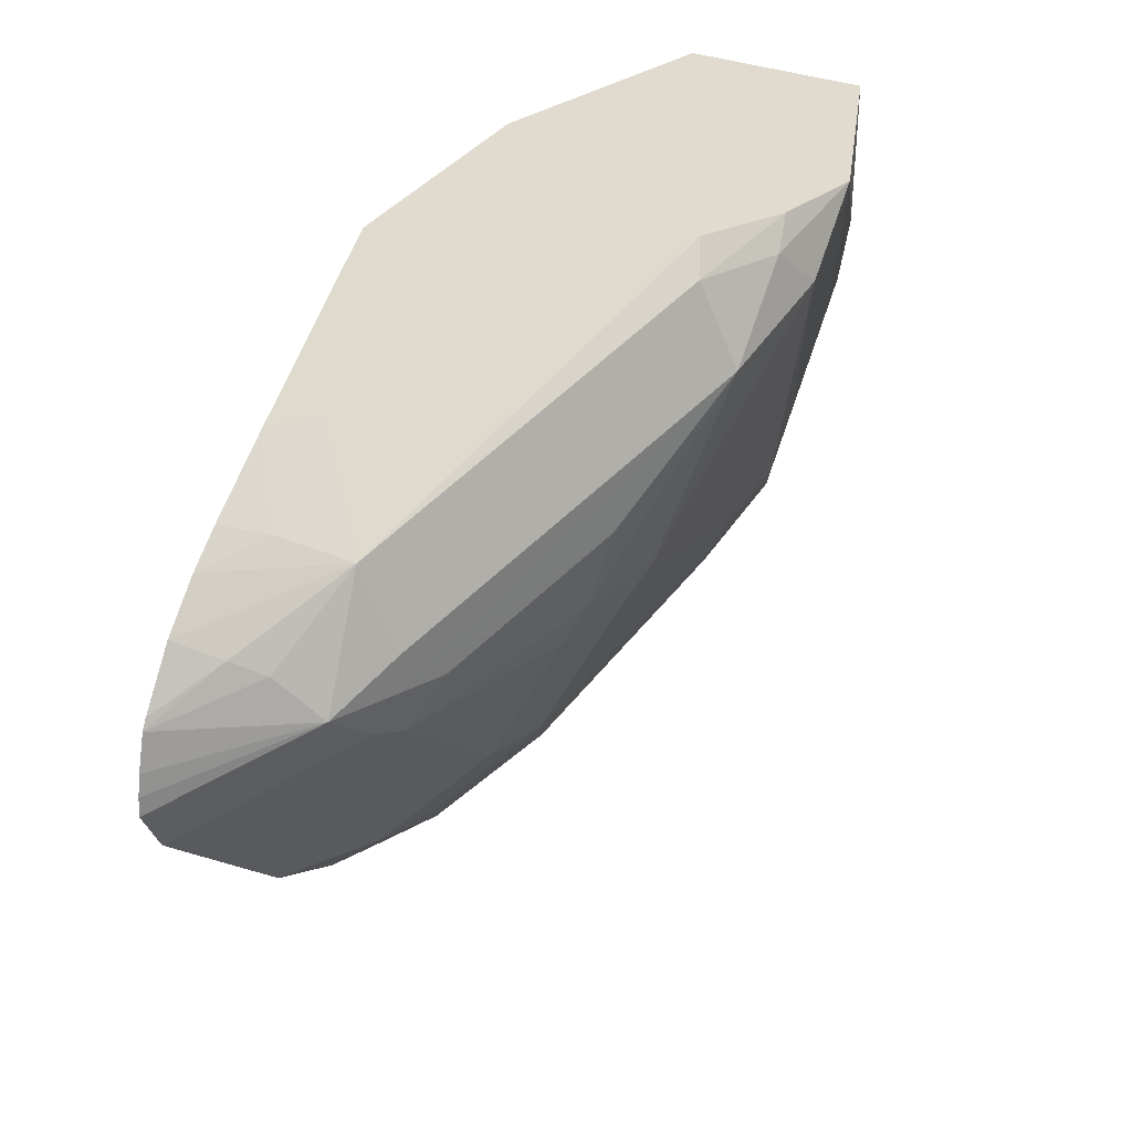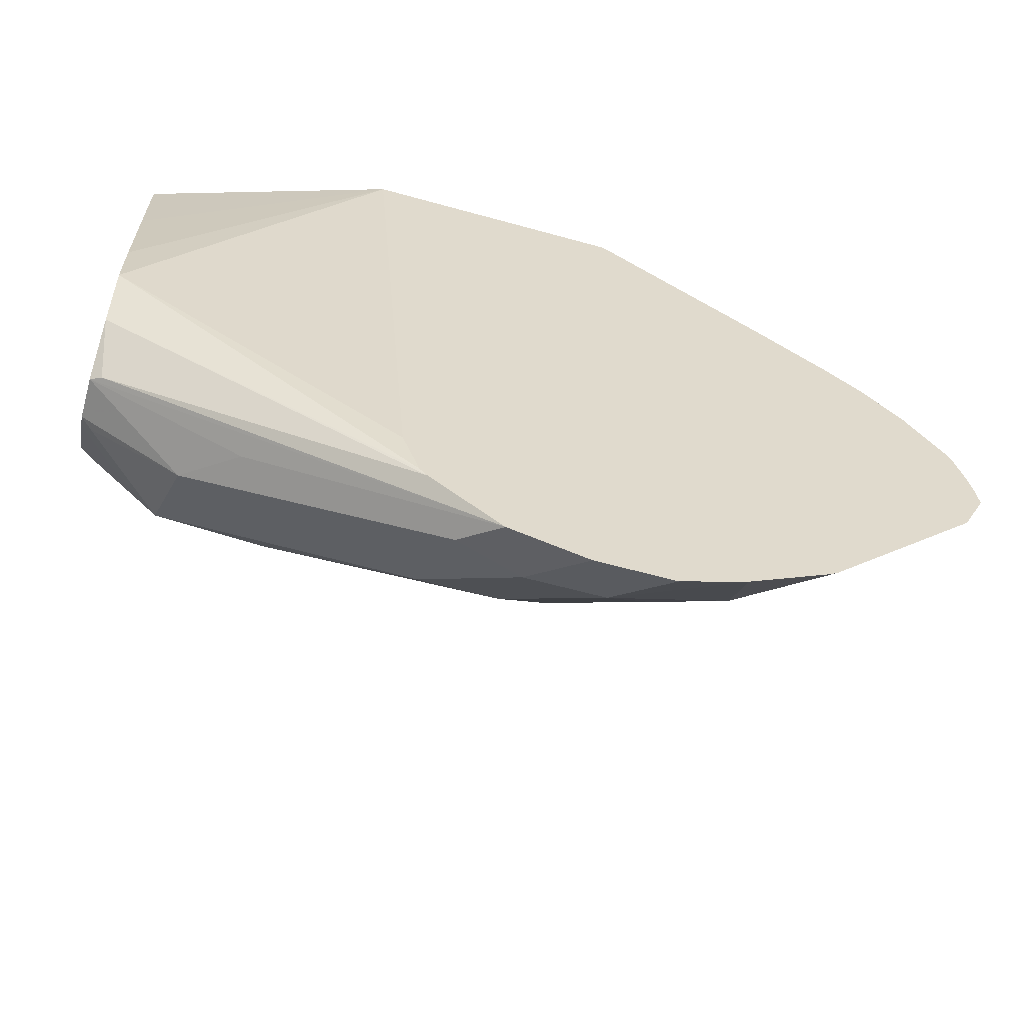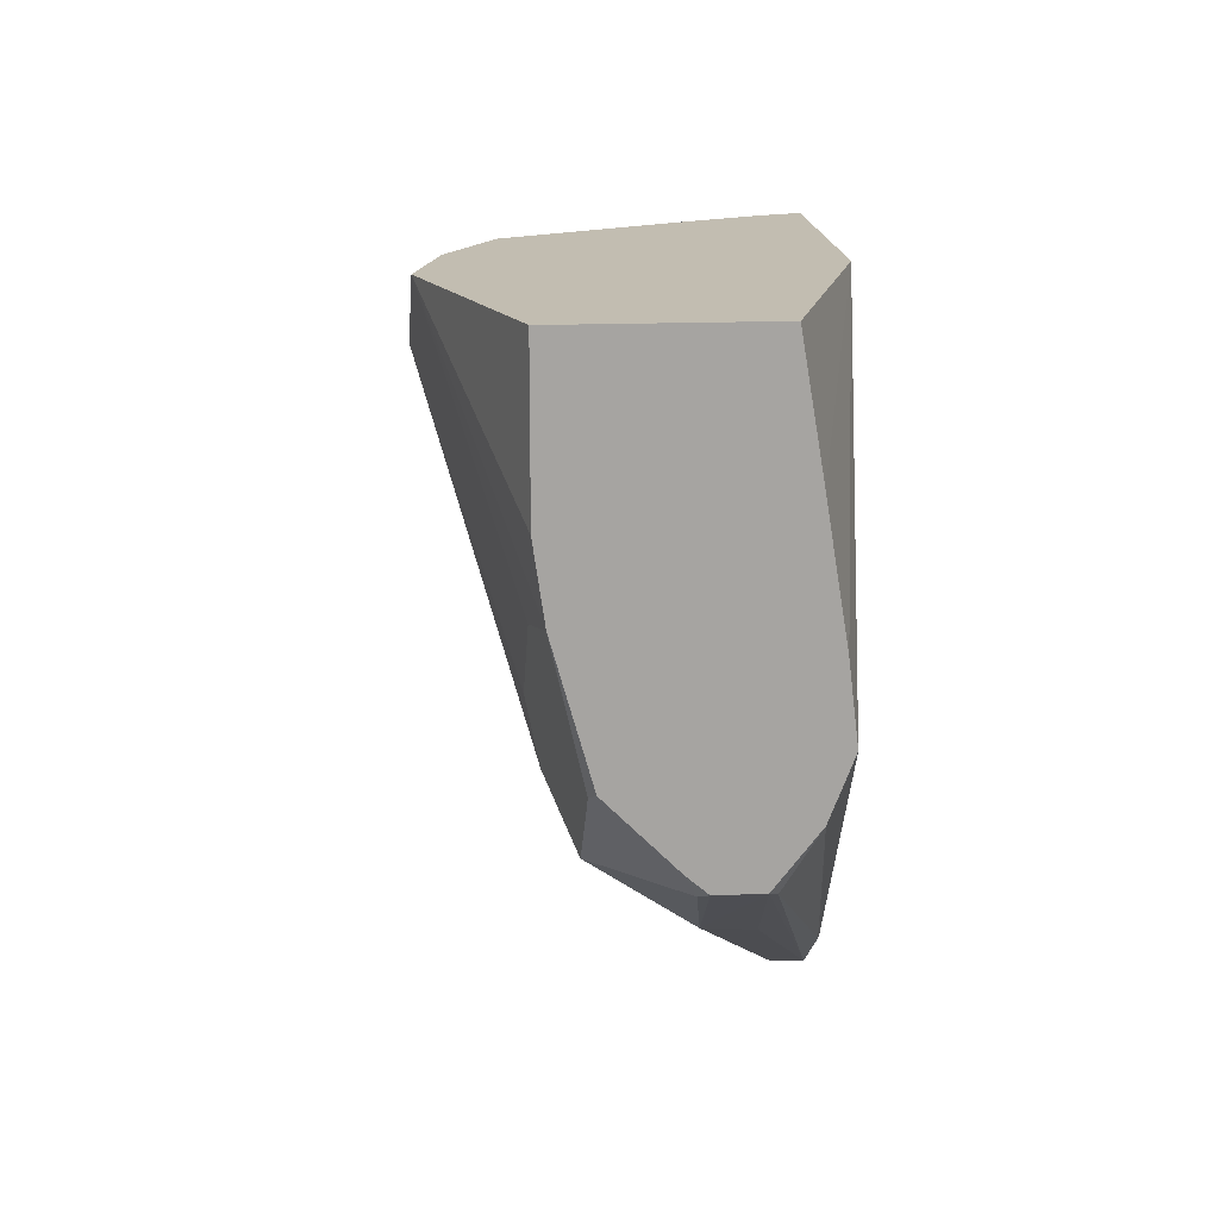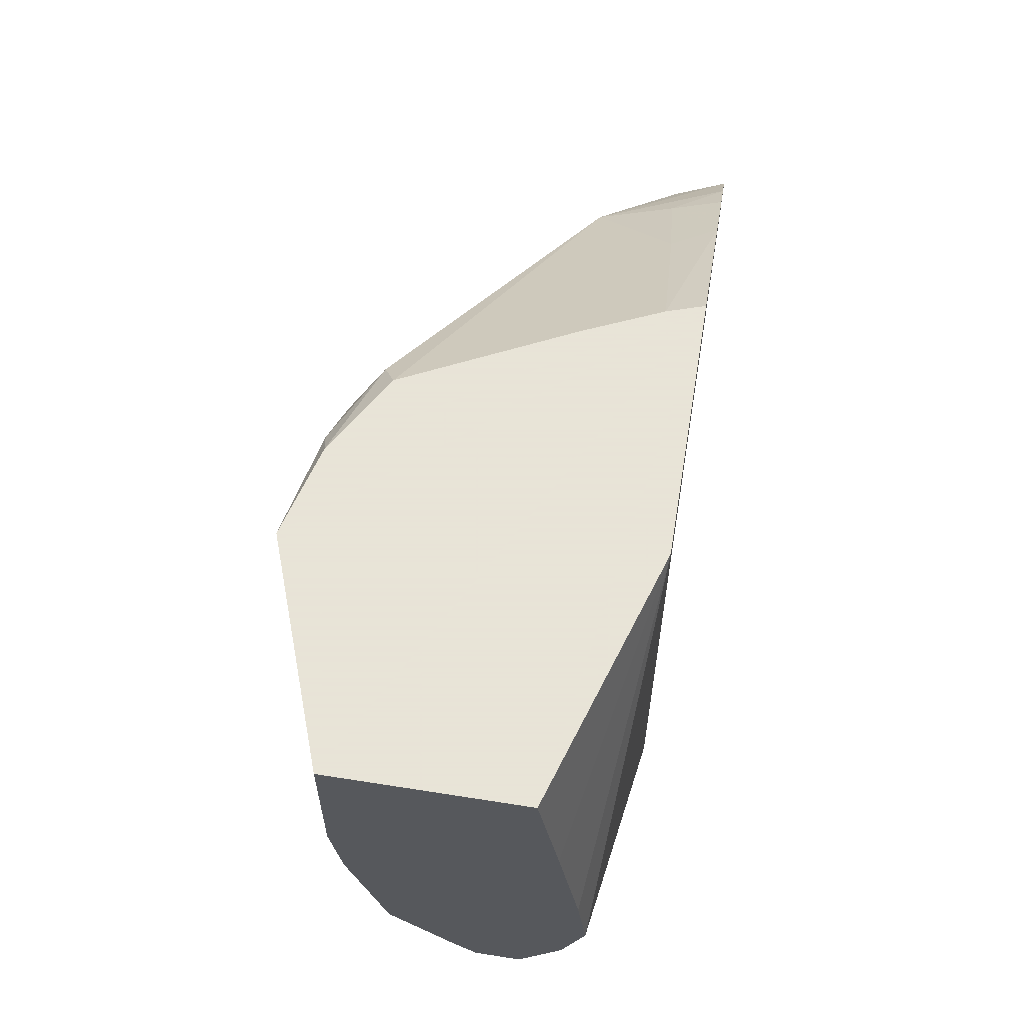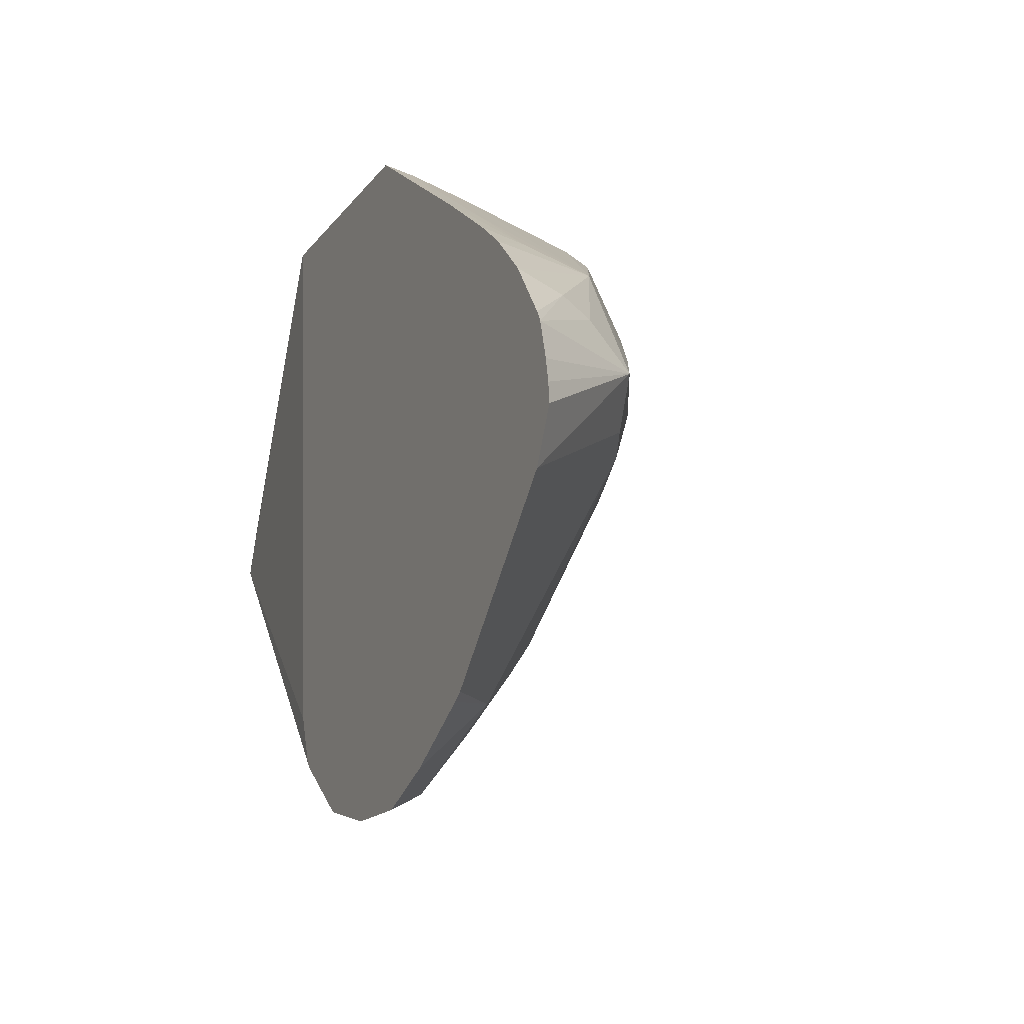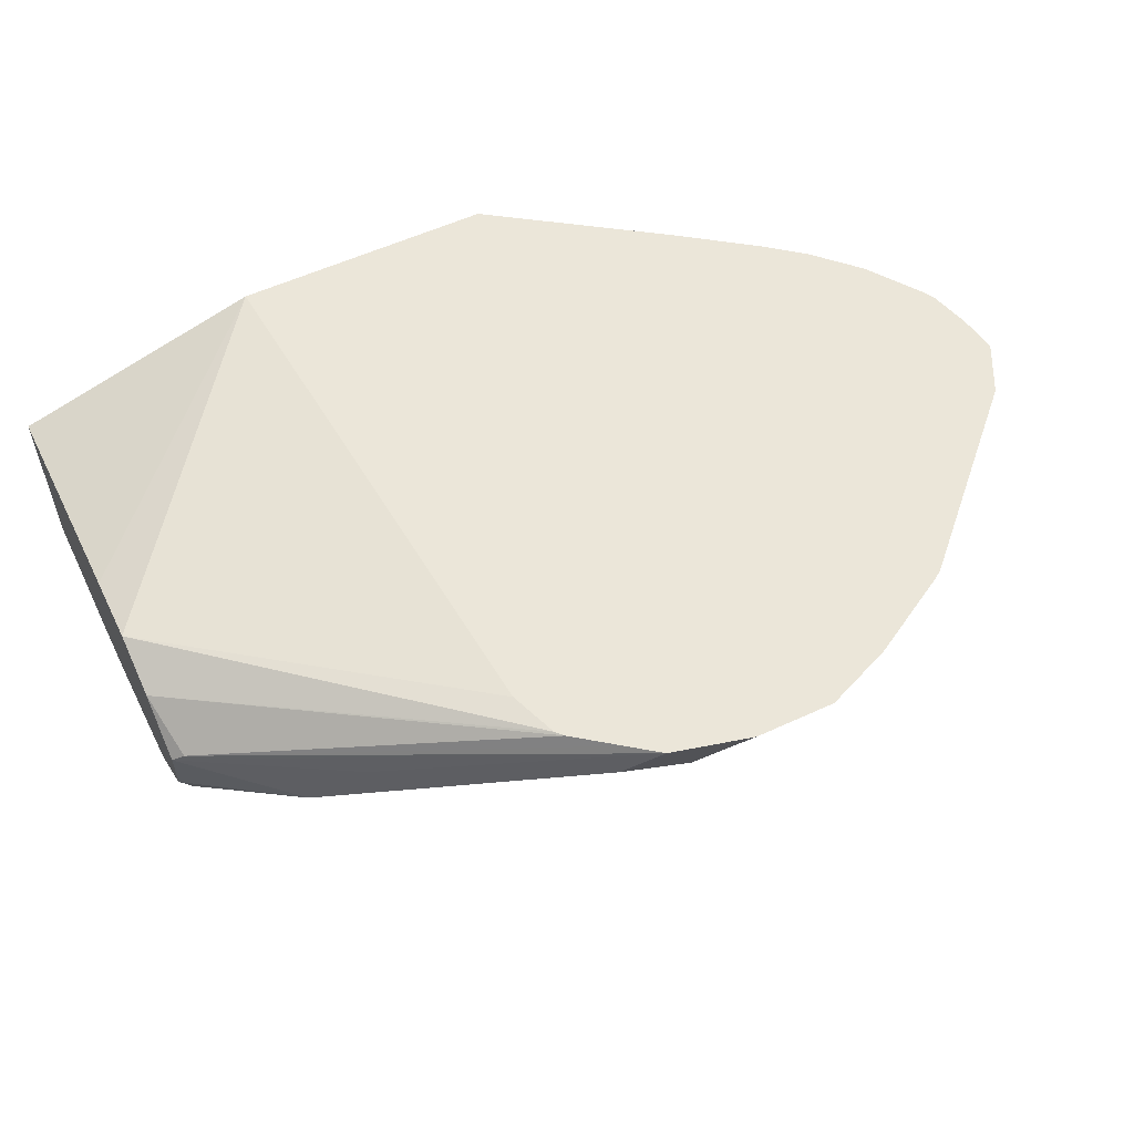
<metadata>
{"format":"obj","ext":"obj","renderer":"f3d","projection":"perspective","resolution":1024,"background":"white","views":[{"elev":33.6,"azim":118.2,"up":"+Y"},{"elev":-58.5,"azim":-16.1,"up":"+Y"},{"elev":16.9,"azim":-94.7,"up":"+Y"},{"elev":61.4,"azim":-80.8,"up":"+Y"},{"elev":-16.5,"azim":65.4,"up":"+Y"},{"elev":56.6,"azim":-25.7,"up":"+Z"}]}
</metadata>
<code>
v 0.45 -0.3715 -0.4799
v 0.5162 -0.4162 -0.4799
v 0.4454 -0.3715 -0.4937
v 0.3503 -0.3715 -0.4799
v 0.5451 -0.4366 -0.4799
v 0.5398 -0.438 -0.4991
v 0.5041 -0.4125 -0.4965
v 0.4326 -0.3715 -0.5218
v 0.2554 -0.3715 -0.5097
v 0.2554 -0.4168 -0.502
v 0.2554 -0.4638 -0.4944
v 0.2554 -0.4911 -0.4911
v 0.3684 -0.5805 -0.4799
v 0.5589 -0.4475 -0.4799
v 0.5347 -0.4431 -0.5271
v 0.402 -0.3715 -0.5829
v 0.2554 -0.3715 -0.5805
v 0.2554 -0.5129 -0.4995
v 0.3753 -0.5991 -0.4799
v 0.5608 -0.4494 -0.4799
v 0.5751 -0.4637 -0.4799
v 0.5703 -0.4685 -0.4991
v 0.55 -0.4583 -0.5194
v 0.5601 -0.4889 -0.5296
v 0.5347 -0.4736 -0.5423
v 0.4125 -0.3819 -0.5882
v 0.3715 -0.3715 -0.6008
v 0.2554 -0.4278 -0.5805
v 0.3371 -0.3715 -0.6101
v 0.2554 -0.5325 -0.515
v 0.2597 -0.5347 -0.5118
v 0.3781 -0.6021 -0.4799
v 0.5902 -0.4848 -0.4799
v 0.5925 -0.4889 -0.4799
v 0.5652 -0.4736 -0.5118
v 0.5966 -0.5033 -0.4799
v 0.5984 -0.5119 -0.4799
v 0.5992 -0.5194 -0.4799
v 0.5897 -0.5383 -0.4799
v 0.5423 -0.5041 -0.5347
v 0.5398 -0.4889 -0.5398
v 0.4125 -0.4125 -0.6034
v 0.382 -0.3819 -0.6034
v 0.2554 -0.4544 -0.5766
v 0.3667 -0.3972 -0.6111
v 0.275 -0.4583 -0.5805
v 0.2554 -0.5325 -0.5315
v 0.2954 -0.5601 -0.5296
v 0.3157 -0.5703 -0.5092
v 0.4061 -0.6232 -0.4799
v 0.3941 -0.6142 -0.4799
v 0.5286 -0.5994 -0.4799
v 0.5271 -0.5652 -0.5041
v 0.5576 -0.5347 -0.5041
v 0.4965 -0.5958 -0.5041
v 0.5296 -0.5092 -0.5398
v 0.5194 -0.4889 -0.55
v 0.4583 -0.4583 -0.5805
v 0.4621 -0.4889 -0.5729
v 0.4278 -0.4889 -0.5805
v 0.2597 -0.5041 -0.5652
v 0.2554 -0.502 -0.5631
v 0.3056 -0.4889 -0.5805
v 0.3107 -0.5143 -0.5754
v 0.2801 -0.4838 -0.5754
v 0.2554 -0.5261 -0.539
v 0.2597 -0.5347 -0.5347
v 0.2903 -0.5347 -0.5652
v 0.3208 -0.5652 -0.5347
v 0.3921 -0.6162 -0.494
v 0.4138 -0.6251 -0.4799
v 0.5246 -0.6021 -0.4799
v 0.4685 -0.6009 -0.5092
v 0.4659 -0.5652 -0.5347
v 0.4933 -0.62 -0.4799
v 0.4481 -0.6213 -0.4991
v 0.4659 -0.5041 -0.5652
v 0.4379 -0.5092 -0.5703
v 0.3399 -0.5194 -0.5729
v 0.2554 -0.5084 -0.5567
v 0.2699 -0.5245 -0.5551
v 0.3438 -0.5347 -0.5652
v 0.3323 -0.55 -0.5576
v 0.387 -0.5907 -0.5296
v 0.4176 -0.6213 -0.4991
v 0.4367 -0.6308 -0.4799
v 0.4176 -0.5907 -0.5296
v 0.4379 -0.5703 -0.5398
v 0.4672 -0.6308 -0.4799
f 45 63 46
f 44 46 63
f 44 63 64
f 44 64 65
f 44 65 61
f 45 64 63
f 45 60 64
f 52 72 55
f 47 67 48
f 48 68 69
f 48 69 70
f 48 70 49
f 48 67 68
f 49 70 50
f 50 70 71
f 44 61 62
f 52 55 53
f 47 66 67
f 42 45 43
f 40 54 53
f 42 59 60
f 29 45 46
f 55 73 74
f 29 46 44
f 30 47 48
f 30 48 49
f 30 49 50
f 30 50 31
f 31 51 32
f 31 50 51
f 39 52 53
f 39 53 54
f 39 54 40
f 40 53 55
f 40 55 56
f 40 56 57
f 40 57 41
f 41 57 58
f 41 58 42
f 42 58 59
f 42 60 45
f 55 74 56
f 66 81 68
f 55 75 76
f 70 85 71
f 71 85 86
f 73 76 87
f 73 87 88
f 73 88 74
f 74 88 78
f 74 78 77
f 75 89 76
f 70 84 85
f 76 89 86
f 76 85 84
f 76 84 87
f 78 88 82
f 78 82 79
f 82 88 83
f 83 88 87
f 83 87 84
f 29 43 45
f 76 86 85
f 69 84 70
f 68 84 69
f 68 83 84
f 55 76 73
f 56 74 77
f 56 77 59
f 56 59 57
f 57 59 58
f 59 77 78
f 59 78 60
f 60 78 79
f 60 79 64
f 61 65 64
f 61 64 68
f 61 68 62
f 62 68 81
f 62 81 80
f 64 79 82
f 64 82 83
f 64 83 68
f 66 80 81
f 66 68 67
f 55 72 75
f 28 29 44
f 1 5 2
f 26 43 27
f 1 37 36
f 1 36 34
f 1 34 33
f 1 33 21
f 1 21 20
f 1 20 14
f 1 14 5
f 2 5 6
f 1 38 37
f 2 6 7
f 27 43 29
f 4 9 10
f 4 10 11
f 4 11 12
f 4 12 13
f 5 14 6
f 6 14 15
f 6 15 7
f 2 7 3
f 7 15 8
f 1 39 38
f 1 72 52
f 1 2 3
f 1 3 8
f 1 8 16
f 1 16 27
f 1 27 29
f 1 29 17
f 1 17 9
f 1 9 4
f 1 52 39
f 1 4 13
f 1 19 32
f 1 32 51
f 1 51 50
f 1 50 71
f 1 71 86
f 1 86 89
f 1 89 75
f 1 75 72
f 1 13 19
f 8 15 16
f 3 7 8
f 9 28 44
f 18 30 31
f 18 31 32
f 18 32 19
f 21 33 22
f 22 33 34
f 22 34 35
f 9 17 28
f 23 35 24
f 17 29 28
f 24 35 34
f 24 36 37
f 24 37 38
f 24 38 39
f 24 39 40
f 24 40 41
f 24 41 25
f 25 41 42
f 26 42 43
f 24 34 36
f 16 26 27
f 22 35 23
f 15 42 26
f 15 26 16
f 9 62 80
f 9 80 66
f 9 66 47
f 9 47 30
f 9 30 18
f 9 18 12
f 9 12 11
f 9 11 10
f 9 44 62
f 12 19 13
f 12 18 19
f 15 24 25
f 15 23 24
f 15 22 23
f 15 25 42
f 15 20 21
f 14 20 15
f 15 21 22

</code>
